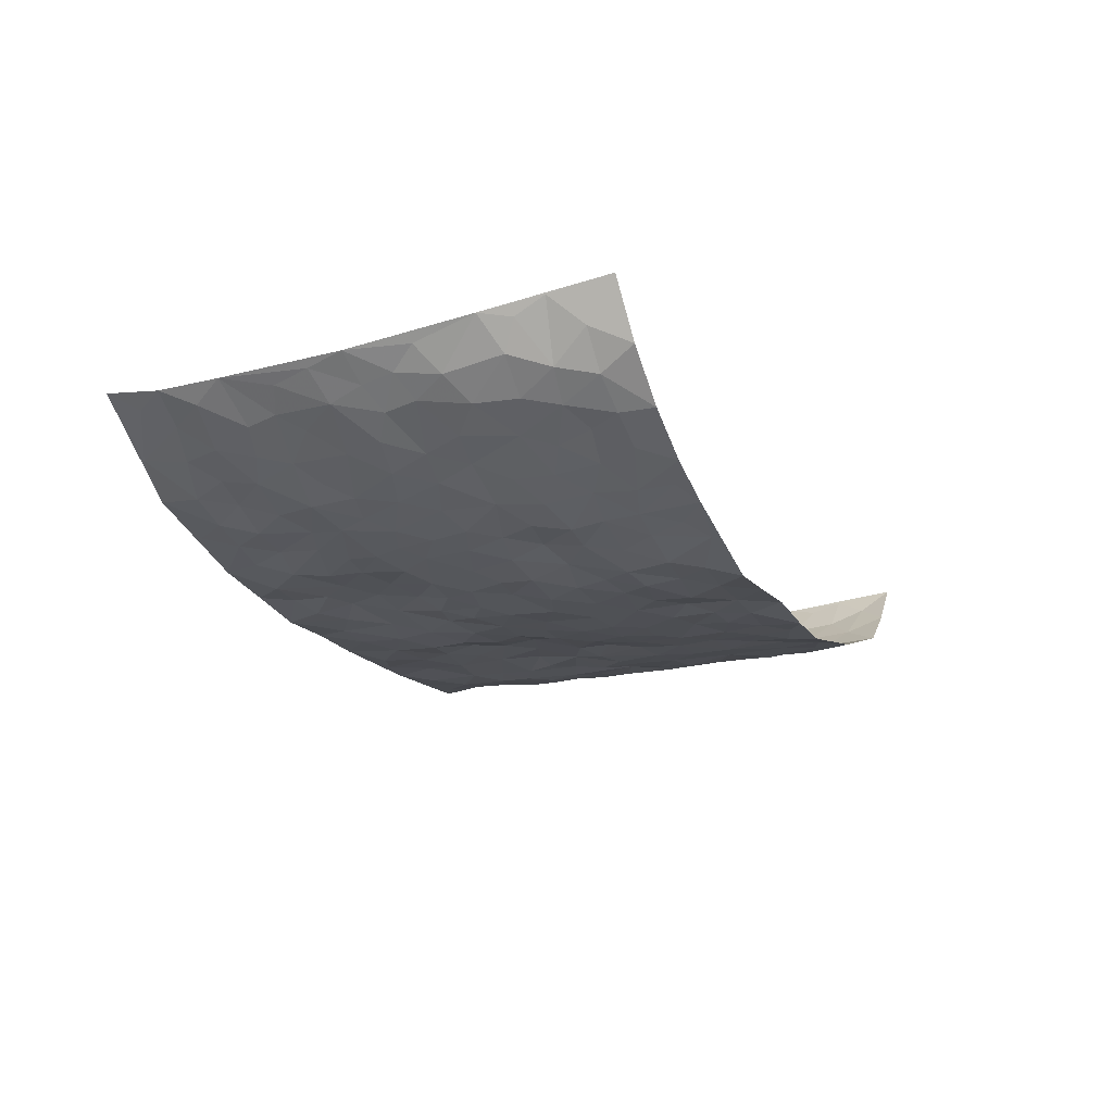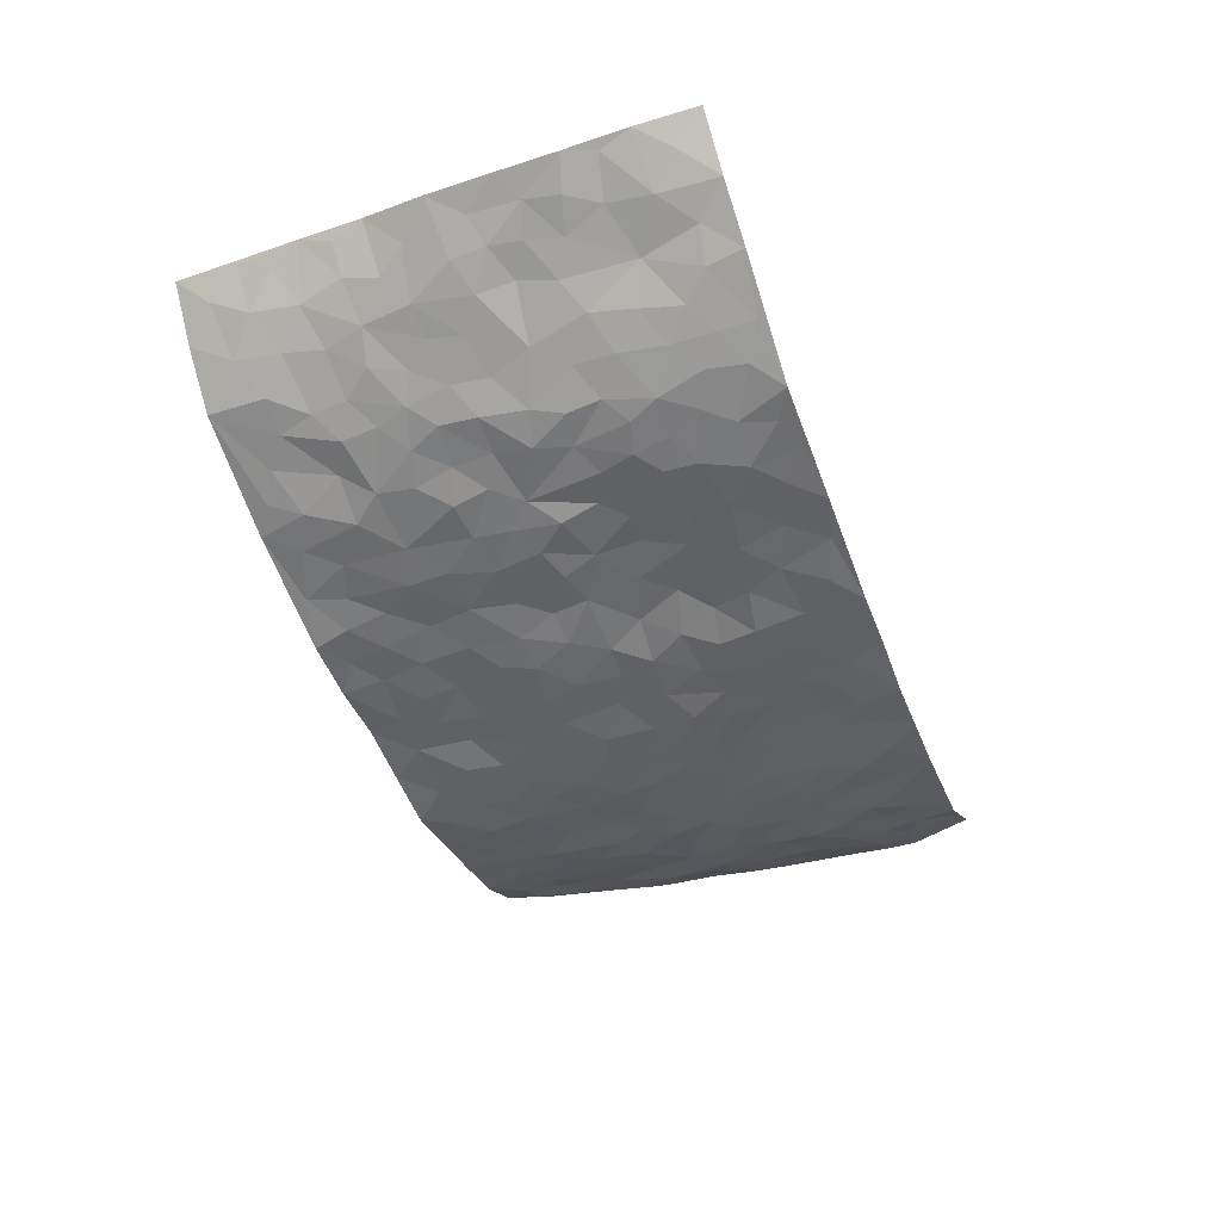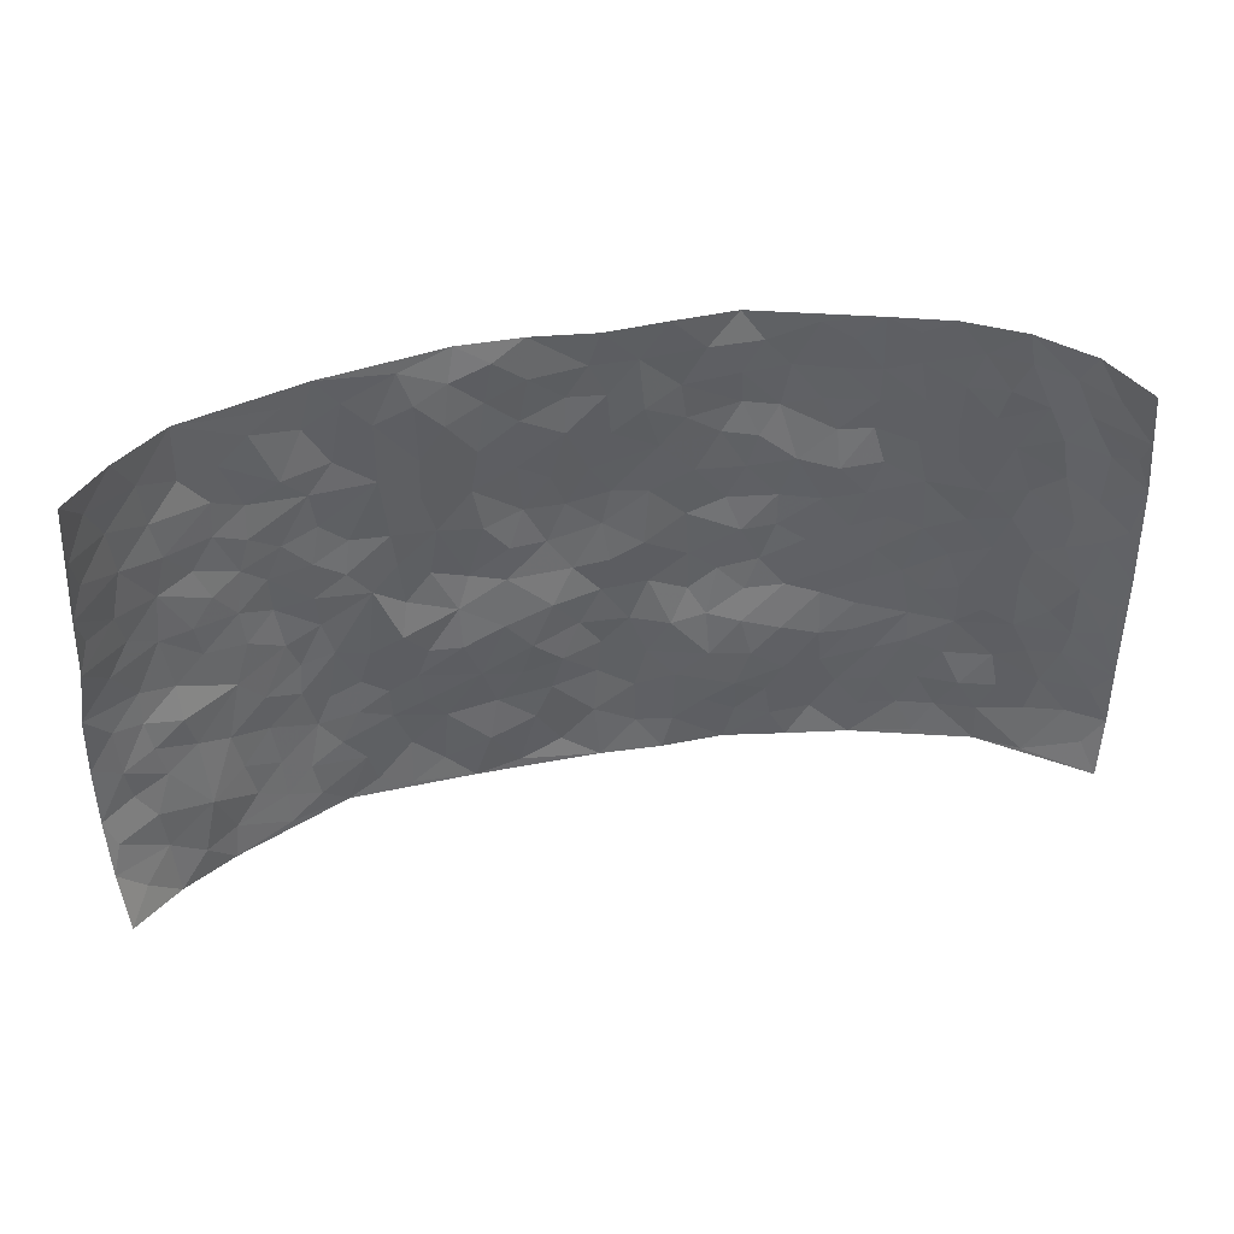
<metadata>
{"format":"obj","ext":"obj","renderer":"f3d","projection":"perspective","resolution":1024,"background":"white","views":[{"elev":-18.3,"azim":113.2,"up":"+Z"},{"elev":-48.4,"azim":-70.4,"up":"+Z"},{"elev":42.4,"azim":-12.2,"up":"+Y"}]}
</metadata>
<code>
v -0.9202 0.01168 0.2017
v -0.8998 1.001 0.2091
v 0.9203 0.0001365 0.1923
v 0.8594 0.9787 0.2733
v -0.7723 0.3986 0.08544
v -0.9361 0.5072 0.1669
v -0.8293 0.3641 0.1095
v -0.003106 0.003359 -0.0619
v -0.9391 0.2583 0.1652
v -0.888 0.3453 0.1379
v -0.7194 0.006061 0.05948
v -0.9335 0.1345 0.1804
v -0.698 0.2971 0.04183
v -0.8249 0.008865 0.123
v -0.8132 0.2947 0.1045
v -0.4953 0.006077 -0.04325
v -0.9172 0.1965 0.1637
v -0.2962 0.17 -0.06356
v -0.7557 0.3275 0.07464
v -0.8334 0.127 0.1189
v -0.8828 0.07216 0.1572
v -0.7706 0.06993 0.09266
v -0.6643 0.1306 0.02764
v -0.7107 0.07922 0.05219
v -0.8422 0.2142 0.1235
v -0.8781 0.2771 0.1313
v -0.7449 0.1819 0.08188
v -0.6816 0.2137 0.03545
v -0.8389 0.4944 0.1026
v -0.9397 0.3834 0.1624
v -0.7186 1.004 0.04337
v -0.5389 0.226 -0.03139
v 0.2586 0.1563 -0.04343
v -0.9142 0.7536 0.1931
v -0.3675 0.3948 -0.04723
v -0.7616 0.7575 0.06808
v -0.7766 0.8361 0.07528
v -0.5795 0.446 -0.01582
v -0.5965 0.6098 -0.01072
v -0.4853 1.001 -0.032
v -0.9016 0.6918 0.1727
v -0.6528 0.5667 0.01645
v -0.389 0.7562 -0.05342
v -0.5118 0.2832 -0.03896
v -0.4621 0.2283 -0.04415
v -0.4971 0.1656 -0.03582
v -0.4485 0.6388 -0.05073
v -0.3666 0.5614 -0.05663
v 0.1681 0.4721 -0.08006
v -0.3361 0.2237 -0.0533
v -0.2094 0.6107 -0.06554
v -0.3749 0.6308 -0.05655
v -0.3057 0.05945 -0.06086
v -0.6212 0.7147 0.001703
v -0.3978 0.1973 -0.05422
v -0.8416 0.6236 0.1114
v -0.03852 0.3479 -0.07001
v 0.05677 0.3391 -0.07431
v 0.2995 0.4484 -0.06598
v -0.09459 0.551 -0.07718
v -0.164 0.556 -0.06577
v 0.09426 0.6289 -0.08383
v -0.6268 0.3504 0.007525
v -0.7324 0.5788 0.05406
v -0.8928 0.8142 0.1756
v -0.5598 0.1327 -0.01787
v -0.3715 0.01505 -0.05141
v -0.7768 0.471 0.07231
v -0.6141 0.1756 0.001945
v -0.6087 0.02251 0.008701
v -0.2478 0.00337 -0.0575
v -0.6112 0.0919 0.005209
v -0.5463 0.05747 -0.01916
v -0.4356 0.04091 -0.05025
v -0.4539 0.1074 -0.04514
v -0.8545 0.691 0.1271
v -0.9022 0.8775 0.1947
v -0.7223 0.5137 0.04817
v 0.004989 0.9965 -0.07009
v -0.7824 0.6805 0.07446
v -0.5618 0.3185 -0.02159
v -0.513 0.4645 -0.03692
v 0.007457 0.5703 -0.08339
v -0.04873 0.4823 -0.07349
v 0.003468 0.4185 -0.0754
v -0.1263 0.1297 -0.06367
v -0.5659 0.6739 -0.01741
v -0.8787 0.5687 0.1346
v -0.7192 0.6953 0.04076
v -0.4515 0.3001 -0.04992
v -0.6268 0.2711 0.005135
v -0.4996 0.6917 -0.03561
v -0.1718 0.4851 -0.0637
v -0.2629 0.4371 -0.05584
v -0.6401 0.6532 0.00835
v -0.01211 0.118 -0.06985
v -0.415 0.5126 -0.04812
v -0.3449 0.2904 -0.05327
v -0.24 0.5038 -0.06732
v -0.1802 0.3825 -0.05185
v -0.9192 0.6298 0.1871
v -0.6924 0.6275 0.03533
v -0.7924 0.585 0.07918
v -0.3658 0.1128 -0.06195
v -0.5201 0.5364 -0.02788
v -0.6727 0.4107 0.02799
v -0.1296 0.3244 -0.05127
v -0.1507 0.2505 -0.06098
v -0.5152 0.6151 -0.02734
v 0.112 0.7273 -0.08495
v -0.004901 0.2149 -0.07611
v -0.0728 0.2735 -0.05922
v 0.003951 0.288 -0.07568
v -0.431 0.3662 -0.04847
v -0.1987 0.1856 -0.06587
v -0.6454 0.4923 0.01507
v -0.5571 0.3847 -0.02626
v -0.4927 0.3948 -0.03596
v -0.3077 0.5255 -0.06499
v -0.2593 0.3514 -0.04534
v -0.3564 0.4683 -0.0606
v -0.2275 0.2723 -0.05258
v -0.08918 0.4119 -0.05761
v -0.5926 0.5352 -0.01465
v -0.09339 0.1994 -0.06609
v -0.2158 0.09549 -0.05732
v -0.4014 0.261 -0.05431
v -0.8925 0.4446 0.1382
v -0.8401 0.4267 0.1078
v 0.09325 0.4214 -0.07849
v 0.2071 0.2362 -0.05312
v 0.08451 0.5156 -0.07682
v 0.02053 0.487 -0.07557
v 0.1677 0.3903 -0.07705
v 0.7767 0.493 0.0718
v 0.2222 0.4312 -0.07479
v 0.2659 0.3119 -0.04931
v 0.1627 0.5656 -0.08331
v 0.128 0.9959 -0.07927
v -0.2922 0.6213 -0.0644
v 0.4265 0.8767 -0.04513
v 0.487 0.994 -0.01667
v -0.2124 0.7813 -0.06769
v -0.0549 0.8634 -0.08124
v -0.3225 0.3501 -0.05197
v -0.4585 0.5689 -0.04215
v -0.07683 0.05418 -0.06965
v -0.1608 0.02373 -0.06074
v 0.1201 0.001538 -0.05779
v 0.01739 0.859 -0.07871
v -0.0144 0.6985 -0.08462
v 0.4218 0.1939 -0.03681
v 0.3414 0.2885 -0.04074
v 0.5884 0.5231 -0.0001742
v 0.5253 0.5434 -0.02404
v 0.4558 0.1323 -0.0358
v 0.5214 0.2244 -0.01706
v 0.4162 0.3589 -0.04644
v 0.0244 0.639 -0.08652
v -0.05809 0.6267 -0.0835
v -0.1444 0.7301 -0.07546
v -0.08443 0.6925 -0.08158
v -0.057 0.7905 -0.07547
v -0.1357 0.6329 -0.07618
v 0.02417 0.7729 -0.08128
v 0.2504 0.9952 -0.08678
v -0.01499 0.9253 -0.07897
v -0.2669 0.8474 -0.06393
v -0.1969 0.8808 -0.07255
v -0.3142 0.7817 -0.0632
v -0.2433 0.9985 -0.08192
v -0.2262 0.6964 -0.06803
v -0.317 0.7013 -0.06339
v -0.1371 0.8296 -0.0756
v -0.1194 0.9986 -0.08173
v 0.2224 0.7439 -0.08216
v 0.1767 0.6656 -0.08192
v 0.3307 0.592 -0.06914
v 0.2633 0.5207 -0.0691
v 0.2697 0.663 -0.07524
v 0.4259 0.7405 -0.04762
v 0.3573 0.6802 -0.05515
v 0.29 0.7307 -0.07319
v 0.07294 0.9267 -0.07645
v 0.0825 0.8209 -0.07402
v 0.1494 0.8553 -0.08419
v 0.2544 0.8703 -0.07771
v 0.3267 0.791 -0.07638
v 0.2356 0.5926 -0.08109
v -0.843 0.8724 0.1261
v -0.6721 0.8207 0.02093
v -0.8346 0.7794 0.1155
v -0.8165 1.002 0.1205
v -0.868 0.9438 0.1596
v -0.7846 0.9259 0.08398
v -0.7204 0.8897 0.03875
v -0.5977 0.9327 0.0005653
v -0.6526 0.8899 0.01608
v -0.6778 0.7501 0.02348
v -0.555 0.8172 -0.01289
v -0.6174 0.7851 -0.004514
v -0.5093 0.9043 -0.03401
v -0.3897 0.8797 -0.0514
v -0.5403 0.9636 -0.01879
v -0.4639 0.8188 -0.0449
v -0.4404 0.9386 -0.04507
v -0.3429 0.9739 -0.05994
v -0.5097 0.7638 -0.03344
v -0.3183 0.9025 -0.05832
v -0.2567 0.9314 -0.07057
v 0.1601 0.7829 -0.08419
v 0.2596 0.8017 -0.08576
v 0.1929 0.9302 -0.08103
v 0.3958 0.8092 -0.05609
v 0.3425 0.878 -0.07246
v 0.3825 0.9786 -0.04812
v 0.2935 0.9345 -0.07582
v 0.4414 0.944 -0.03325
v 0.3824 0.4903 -0.05264
v 0.3287 0.526 -0.06537
v 0.484 0.6007 -0.03026
v 0.4316 0.661 -0.03525
v 0.4082 0.5847 -0.05014
v 0.3525 0.1877 -0.03678
v 0.4825 0.3316 -0.03291
v 0.4605 0.5193 -0.03833
v 0.3485 0.3852 -0.05516
v -0.1211 0.9149 -0.07557
v -0.1808 0.9585 -0.07436
v 0.3193 0.1316 -0.04324
v 0.6055 0.0119 0.009317
v 0.2016 0.3314 -0.0639
v 0.2727 0.3819 -0.06307
v 0.5814 0.2453 -0.002833
v 0.7092 0.9939 0.08261
v 0.9307 0.2466 0.1769
v 0.4926 0.8085 -0.02895
v 0.7116 0.4844 0.03565
v 0.4903 0.7431 -0.03651
v 0.924 0.4923 0.1899
v 0.666 0.2917 0.0142
v 0.5098 0.4649 -0.02617
v 0.7639 0.3075 0.06324
v 0.562 0.4127 -0.0172
v 0.4874 -0.000776 -0.02399
v 0.08934 0.2516 -0.07037
v 0.5033 0.07429 -0.02278
v 0.1342 0.3179 -0.06525
v 0.4165 0.2642 -0.03646
v 0.8477 0.2617 0.1112
v 0.6394 0.4592 0.008414
v 0.5748 0.07956 -0.006821
v 0.4505 0.423 -0.03842
v 0.6052 0.3693 -0.0002881
v 0.2861 0.2314 -0.04123
v 0.478 0.2686 -0.02844
v 0.2633 0.07798 -0.05648
v 0.365 0.0001643 -0.04227
v 0.2432 0.001361 -0.06165
v 0.1996 0.1138 -0.0568
v 0.06651 0.1692 -0.07042
v 0.1431 0.1886 -0.06002
v 0.6092 0.1449 -0.0002806
v 0.7628 0.4193 0.06479
v 0.7391 0.2183 0.04537
v 0.6454 0.07808 0.01351
v 0.665 0.3821 0.01886
v 0.7087 0.336 0.03976
v 0.8551 0.322 0.122
v 0.7349 0.5639 0.05329
v 0.682 0.1433 0.0336
v 0.7505 0.1473 0.05669
v 0.8149 0.3636 0.1003
v 0.9002 0.3443 0.1581
v 0.856 0.4337 0.1244
v 0.581 0.3103 -0.007996
v 0.8009 0.1028 0.08452
v 0.3309 0.06188 -0.0452
v 0.4107 0.06639 -0.04452
v 0.0688 0.07686 -0.06693
v 0.1407 0.07134 -0.06113
v 0.8999 0.7379 0.2262
v 0.7217 0.07672 0.04145
v 0.651 0.2134 0.01293
v 0.9131 0.4184 0.1732
v 0.8686 0.503 0.1443
v 0.7929 0.2472 0.07479
v 0.5306 0.1453 -0.01331
v 0.7227 -0.0009709 0.04551
v 0.5041 0.3909 -0.03014
v 0.8964 0.06094 0.158
v 0.9343 0.1226 0.1722
v 0.8213 0.1771 0.08898
v 0.8678 0.1213 0.126
v 0.8004 0.006991 0.1017
v 0.9021 0.1853 0.1456
v 0.66 0.5528 0.02478
v 0.6812 0.6286 0.04321
v 0.5834 0.6323 -0.00239
v 0.8038 0.6874 0.1037
v 0.6251 0.7674 0.02163
v 0.8979 0.6162 0.1916
v 0.7532 0.638 0.06949
v 0.8268 0.5901 0.1163
v 0.718 0.7394 0.06658
v 0.8206 0.5253 0.107
v 0.8727 0.5671 0.1559
v 0.855 0.6537 0.1445
v 0.6337 0.6886 0.02136
v 0.5638 0.7206 -0.007804
v 0.5102 0.6711 -0.02546
v 0.8148 0.8463 0.1408
v 0.6942 0.8667 0.06819
v 0.788 0.7721 0.1054
v 0.8522 0.7713 0.1632
v 0.7588 0.8395 0.09353
v 0.8783 0.8586 0.2472
v 0.6813 0.798 0.05253
v 0.8779 0.7996 0.2166
v 0.722 0.9275 0.07864
v 0.8 0.9894 0.1658
v 0.6034 0.9949 0.02264
v 0.7847 0.9203 0.1273
v 0.8367 0.9166 0.1971
v 0.6518 0.9307 0.03861
v 0.5545 0.8981 -0.003067
v 0.4925 0.8778 -0.0256
v 0.5458 0.9658 0.001781
v 0.5669 0.8181 -0.0001606
v 0.6284 0.8569 0.02833
f 29 6 128
f 12 21 20
f 26 10 9
f 55 45 46
f 27 19 15
f 26 9 17
f 101 6 88
f 12 1 21
f 7 15 19
f 125 86 96
f 84 123 85
f 129 29 128
f 25 27 15
f 12 20 17
f 73 75 66
f 22 14 11
f 26 17 25
f 9 12 17
f 25 15 26
f 5 129 7
f 52 146 48
f 55 18 50
f 7 19 5
f 20 27 25
f 124 82 105
f 41 76 34
f 20 14 22
f 14 20 21
f 14 21 1
f 24 22 11
f 24 27 22
f 72 66 69
f 69 32 91
f 70 24 11
f 24 23 27
f 17 20 25
f 27 20 22
f 10 15 7
f 10 26 15
f 23 28 27
f 27 13 19
f 28 23 69
f 13 27 28
f 119 121 94
f 10 7 129
f 6 30 128
f 9 10 30
f 36 192 80
f 80 102 89
f 118 81 44
f 64 103 78
f 115 126 86
f 45 32 46
f 91 63 13
f 129 68 29
f 95 87 54
f 95 54 199
f 202 40 204
f 82 97 105
f 29 88 6
f 18 55 104
f 148 126 71
f 38 82 124
f 50 18 122
f 117 82 38
f 5 19 106
f 82 117 118
f 80 64 102
f 127 45 55
f 194 77 190
f 98 35 114
f 39 124 105
f 127 50 98
f 106 19 13
f 66 75 46
f 39 95 42
f 63 117 38
f 95 89 102
f 101 56 76
f 51 140 99
f 18 53 126
f 62 83 132
f 45 127 90
f 112 113 57
f 103 29 68
f 130 85 58
f 109 39 105
f 35 94 121
f 113 246 58
f 151 165 163
f 120 100 94
f 114 127 98
f 192 190 65
f 95 39 87
f 36 191 37
f 67 104 74
f 56 101 88
f 13 63 106
f 192 34 76
f 268 241 243
f 108 115 125
f 93 84 60
f 133 84 85
f 156 288 157
f 101 76 41
f 80 103 64
f 105 97 146
f 99 61 51
f 92 109 47
f 125 96 111
f 158 227 153
f 75 104 55
f 69 66 32
f 81 91 32
f 106 78 68
f 42 64 78
f 77 34 65
f 24 70 72
f 75 73 16
f 16 71 67
f 2 34 77
f 13 28 91
f 103 56 88
f 56 80 76
f 72 69 23
f 11 16 70
f 16 73 70
f 16 67 74
f 115 18 126
f 24 72 23
f 73 72 70
f 16 74 75
f 72 73 66
f 32 45 44
f 84 83 60
f 66 46 32
f 78 106 116
f 117 63 81
f 67 53 104
f 103 68 78
f 69 91 28
f 36 80 89
f 106 38 116
f 106 68 5
f 81 118 117
f 62 132 138
f 32 44 81
f 53 67 71
f 57 58 85
f 123 100 107
f 93 60 61
f 33 230 224
f 8 96 147
f 132 133 130
f 140 48 119
f 93 100 123
f 122 98 50
f 164 60 160
f 53 71 126
f 125 112 108
f 193 194 195
f 75 55 46
f 63 91 81
f 56 103 80
f 196 198 31
f 18 104 53
f 121 48 97
f 38 106 63
f 118 97 82
f 97 35 121
f 51 172 140
f 130 134 49
f 87 39 109
f 288 252 263
f 97 114 35
f 47 43 92
f 57 113 58
f 248 130 58
f 34 101 41
f 114 90 127
f 116 124 42
f 145 94 35
f 118 114 97
f 167 79 175
f 98 145 35
f 85 123 57
f 43 47 52
f 199 36 89
f 42 78 116
f 159 83 62
f 88 29 103
f 74 104 75
f 118 44 90
f 173 140 172
f 42 95 102
f 190 192 37
f 65 190 77
f 89 95 199
f 125 111 112
f 92 87 109
f 18 115 122
f 177 180 176
f 112 57 107
f 109 105 146
f 93 94 100
f 285 286 275
f 96 86 147
f 137 232 131
f 57 123 107
f 87 92 208
f 49 134 136
f 132 130 49
f 161 164 162
f 50 127 55
f 122 108 107
f 122 107 100
f 48 140 52
f 118 90 114
f 99 119 94
f 123 84 93
f 36 37 192
f 48 121 119
f 120 122 100
f 39 42 124
f 38 124 116
f 248 58 246
f 44 45 90
f 98 122 120
f 146 52 47
f 94 93 99
f 168 209 170
f 212 183 188
f 202 197 200
f 42 102 64
f 107 108 112
f 99 93 61
f 8 280 96
f 112 111 113
f 125 115 86
f 115 108 122
f 128 30 10
f 5 68 129
f 10 129 128
f 132 49 138
f 83 84 133
f 130 133 85
f 83 133 132
f 248 134 130
f 156 152 224
f 151 110 165
f 212 186 211
f 153 224 249
f 254 251 244
f 246 261 262
f 225 158 249
f 49 136 179
f 185 184 150
f 214 188 181
f 181 188 182
f 161 163 174
f 143 170 172
f 110 211 185
f 184 79 167
f 174 228 169
f 62 110 159
f 163 150 144
f 210 169 229
f 170 143 168
f 176 211 110
f 98 120 145
f 94 145 120
f 48 146 97
f 109 146 47
f 148 86 126
f 147 86 148
f 71 8 148
f 8 147 148
f 244 276 254
f 232 136 134
f 174 143 161
f 60 83 160
f 163 162 151
f 159 160 83
f 261 281 262
f 259 281 149
f 219 220 59
f 246 113 111
f 33 255 131
f 157 256 152
f 137 255 153
f 230 278 279
f 262 260 33
f 154 155 242
f 131 255 137
f 248 131 232
f 281 280 149
f 259 258 278
f 220 179 59
f 159 151 160
f 162 160 151
f 164 61 60
f 228 174 144
f 144 174 163
f 159 110 151
f 161 172 164
f 186 184 185
f 161 162 163
f 61 164 51
f 160 162 164
f 187 217 213
f 150 163 165
f 205 202 200
f 79 184 139
f 170 43 173
f 174 169 143
f 161 143 172
f 167 144 150
f 176 180 183
f 172 170 173
f 223 226 221
f 185 150 165
f 99 140 119
f 207 206 203
f 172 51 164
f 43 52 173
f 173 52 140
f 167 175 228
f 228 229 169
f 210 168 169
f 177 110 62
f 189 138 179
f 62 138 177
f 136 232 233
f 181 182 222
f 150 184 167
f 178 180 189
f 49 179 138
f 177 138 189
f 180 178 182
f 178 179 220
f 307 308 304
f 222 223 221
f 215 187 188
f 176 183 212
f 187 213 186
f 214 215 188
f 185 211 186
f 237 181 239
f 182 188 183
f 110 185 165
f 216 215 141
f 211 176 212
f 182 183 180
f 176 110 177
f 213 184 186
f 178 189 179
f 177 189 180
f 195 190 37
f 197 198 200
f 195 194 190
f 34 192 65
f 80 192 76
f 37 196 195
f 194 2 77
f 193 2 194
f 196 37 191
f 31 193 195
f 198 196 191
f 31 195 196
f 199 201 191
f 197 204 31
f 198 191 201
f 31 198 197
f 201 199 54
f 36 199 191
f 54 208 201
f 208 43 205
f 208 54 87
f 198 201 200
f 206 205 203
f 43 170 203
f 210 207 209
f 40 202 206
f 31 204 40
f 197 202 204
f 208 205 200
f 43 203 205
f 205 206 202
f 203 209 207
f 171 40 207
f 40 206 207
f 208 200 201
f 43 208 92
f 170 209 203
f 168 143 169
f 207 210 171
f 168 210 209
f 188 187 212
f 212 187 186
f 166 139 213
f 184 213 139
f 237 214 181
f 215 214 141
f 216 141 218
f 213 217 166
f 142 166 216
f 217 216 166
f 187 215 217
f 216 217 215
f 237 141 214
f 142 216 218
f 223 222 182
f 179 136 59
f 223 220 219
f 267 238 251
f 237 327 141
f 223 182 178
f 158 290 253
f 220 223 178
f 59 233 227
f 233 59 136
f 248 246 131
f 153 249 158
f 251 254 267
f 223 219 226
f 111 261 246
f 297 251 238
f 276 256 157
f 167 228 144
f 229 228 175
f 175 171 229
f 229 171 210
f 260 257 33
f 265 271 272
f 266 289 283
f 269 243 250
f 249 224 152
f 266 283 271
f 227 233 137
f 253 227 158
f 325 313 320
f 135 264 275
f 310 329 239
f 270 298 297
f 249 256 225
f 275 273 269
f 311 222 221
f 155 154 299
f 234 276 157
f 310 311 299
f 222 239 181
f 221 226 155
f 266 263 252
f 242 290 244
f 264 273 275
f 273 264 243
f 242 244 154
f 276 290 225
f 288 234 157
f 240 282 302
f 275 286 306
f 225 290 158
f 234 263 284
f 241 254 276
f 233 232 137
f 137 153 227
f 264 135 238
f 244 251 154
f 260 259 257
f 227 253 219
f 33 224 255
f 154 297 299
f 240 302 307
f 297 154 251
f 264 268 243
f 253 226 219
f 271 284 263
f 277 294 293
f 290 242 253
f 241 234 284
f 59 227 219
f 242 155 226
f 252 245 231
f 157 152 156
f 257 230 33
f 152 256 249
f 278 230 257
f 262 33 131
f 224 153 255
f 259 278 257
f 134 248 232
f 230 279 224
f 96 261 111
f 261 96 280
f 280 281 261
f 246 262 131
f 252 247 245
f 268 267 241
f 283 277 272
f 288 247 252
f 275 274 285
f 295 291 294
f 267 268 264
f 263 234 288
f 309 310 299
f 290 276 244
f 283 272 271
f 267 254 241
f 265 243 241
f 236 240 285
f 297 238 270
f 303 305 298
f 241 276 234
f 221 155 299
f 272 277 293
f 250 243 287
f 286 285 240
f 284 271 265
f 271 263 266
f 295 3 291
f 225 256 276
f 241 284 265
f 289 266 231
f 3 292 291
f 321 235 323
f 293 294 296
f 279 278 258
f 245 279 258
f 279 156 224
f 260 281 259
f 280 8 149
f 262 281 260
f 231 266 252
f 267 264 238
f 306 304 270
f 283 289 295
f 243 269 273
f 236 269 250
f 294 292 296
f 274 236 285
f 269 274 275
f 250 287 293
f 245 289 231
f 236 274 269
f 156 279 247
f 242 226 253
f 247 279 245
f 243 265 287
f 288 156 247
f 265 272 293
f 296 292 236
f 293 287 265
f 295 294 277
f 277 283 295
f 236 250 296
f 289 3 295
f 292 294 291
f 293 296 250
f 300 304 308
f 325 320 235
f 329 330 326
f 270 304 303
f 270 303 298
f 309 305 301
f 135 306 270
f 299 297 298
f 298 309 299
f 238 135 270
f 300 314 305
f 303 300 305
f 304 306 307
f 300 303 304
f 282 319 315
f 322 325 235
f 275 306 135
f 307 306 286
f 240 307 286
f 308 307 302
f 302 282 308
f 308 282 315
f 305 309 298
f 310 309 301
f 310 301 329
f 310 239 311
f 222 311 239
f 299 311 221
f 319 312 315
f 312 323 316
f 301 305 318
f 305 314 316
f 300 308 315
f 316 314 312
f 312 314 315
f 315 314 300
f 323 312 324
f 316 313 318
f 282 4 317
f 330 313 325
f 4 321 324
f 235 320 323
f 282 317 319
f 312 319 317
f 326 325 322
f 316 320 313
f 316 318 305
f 142 218 327
f 327 218 141
f 316 323 320
f 324 312 317
f 4 324 317
f 321 323 324
f 318 313 330
f 328 326 322
f 326 327 329
f 329 327 237
f 326 328 327
f 322 142 328
f 327 328 142
f 329 237 239
f 301 318 330
f 326 330 325
f 330 329 301

</code>
